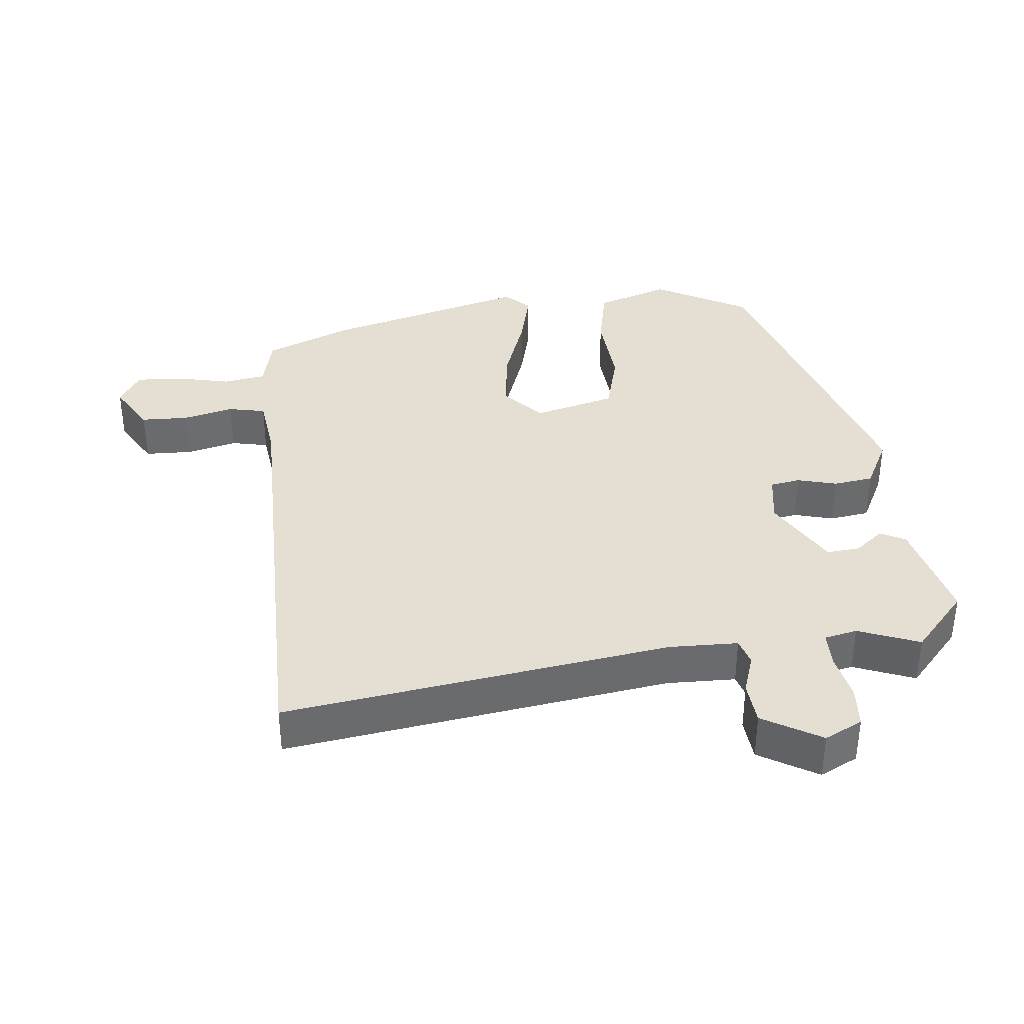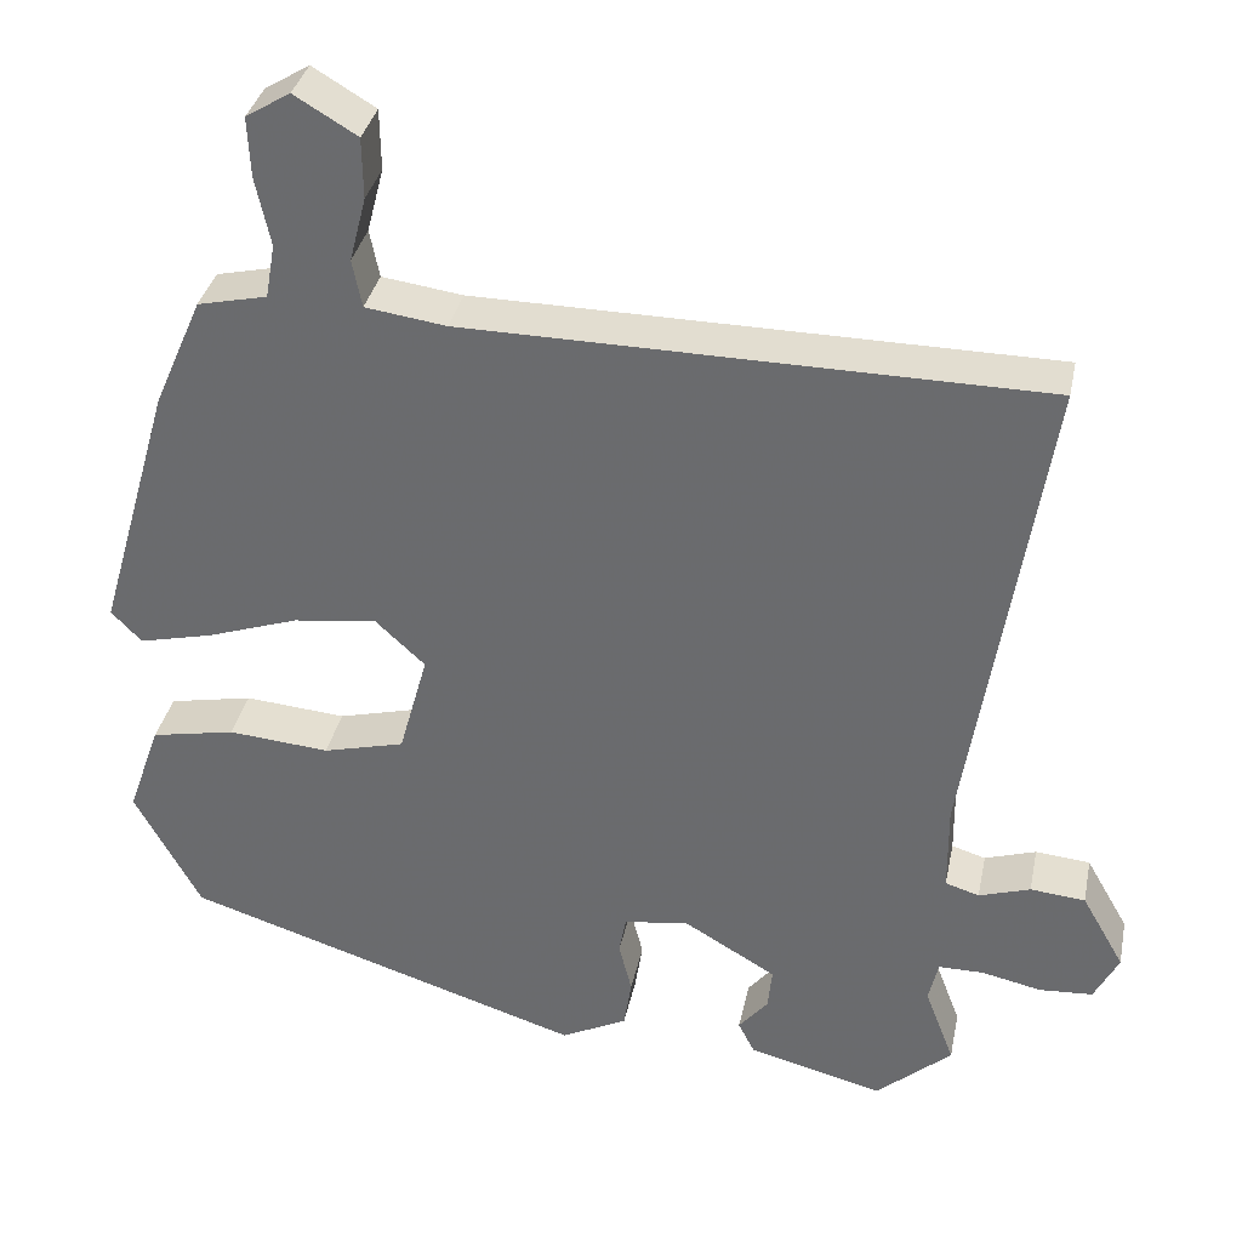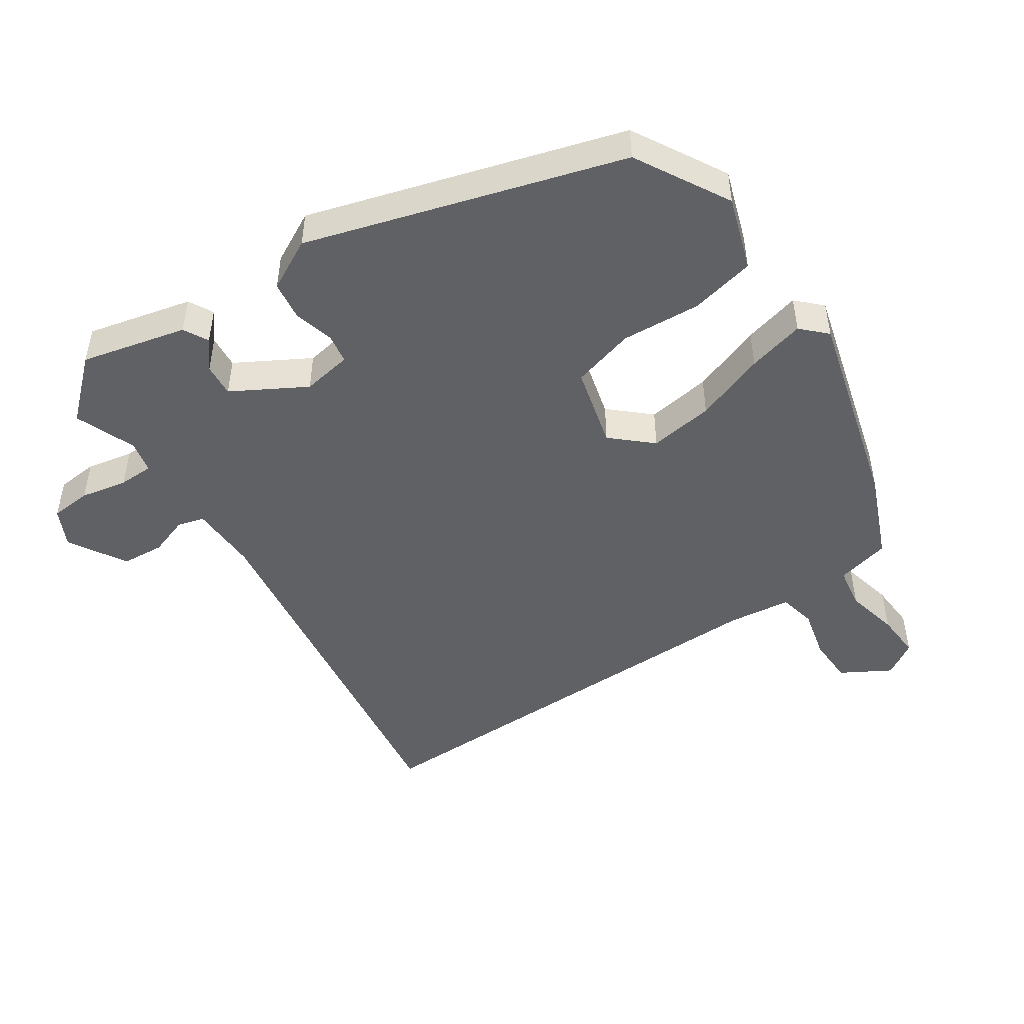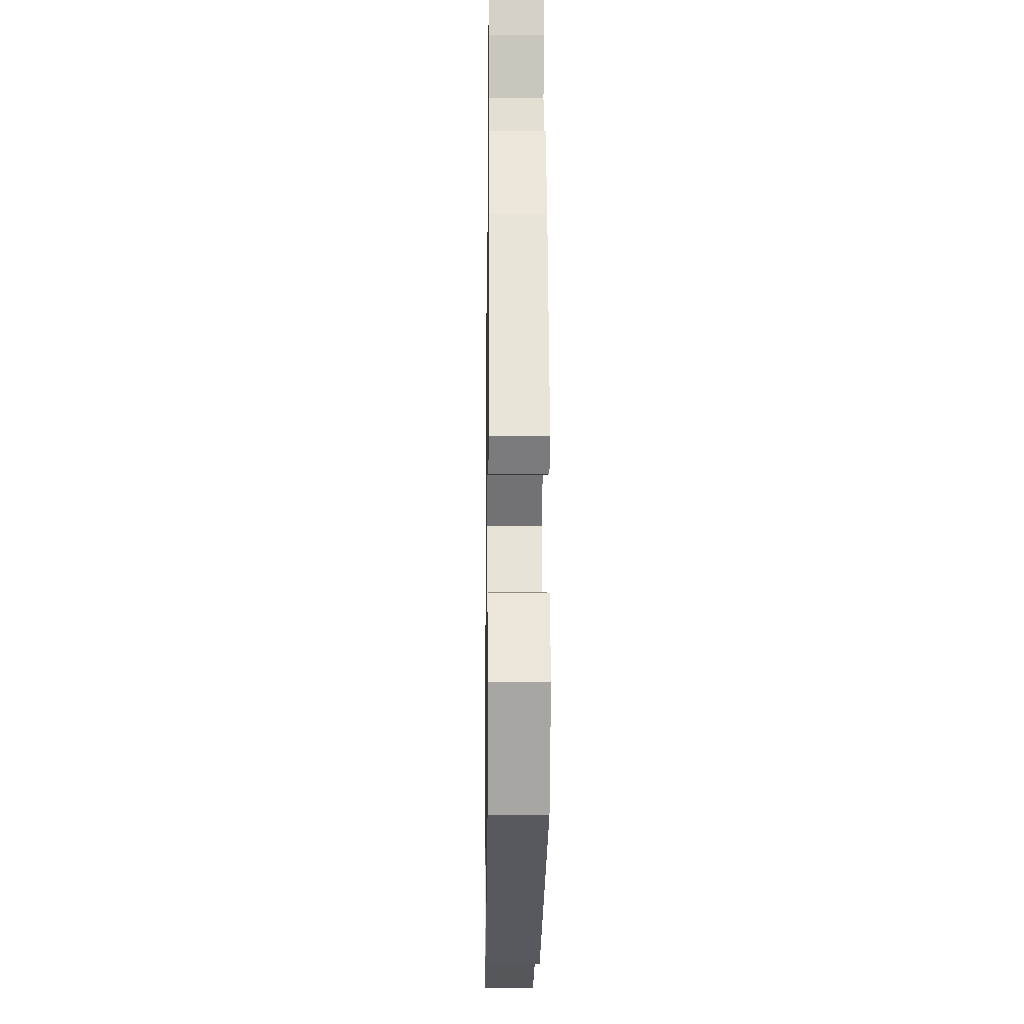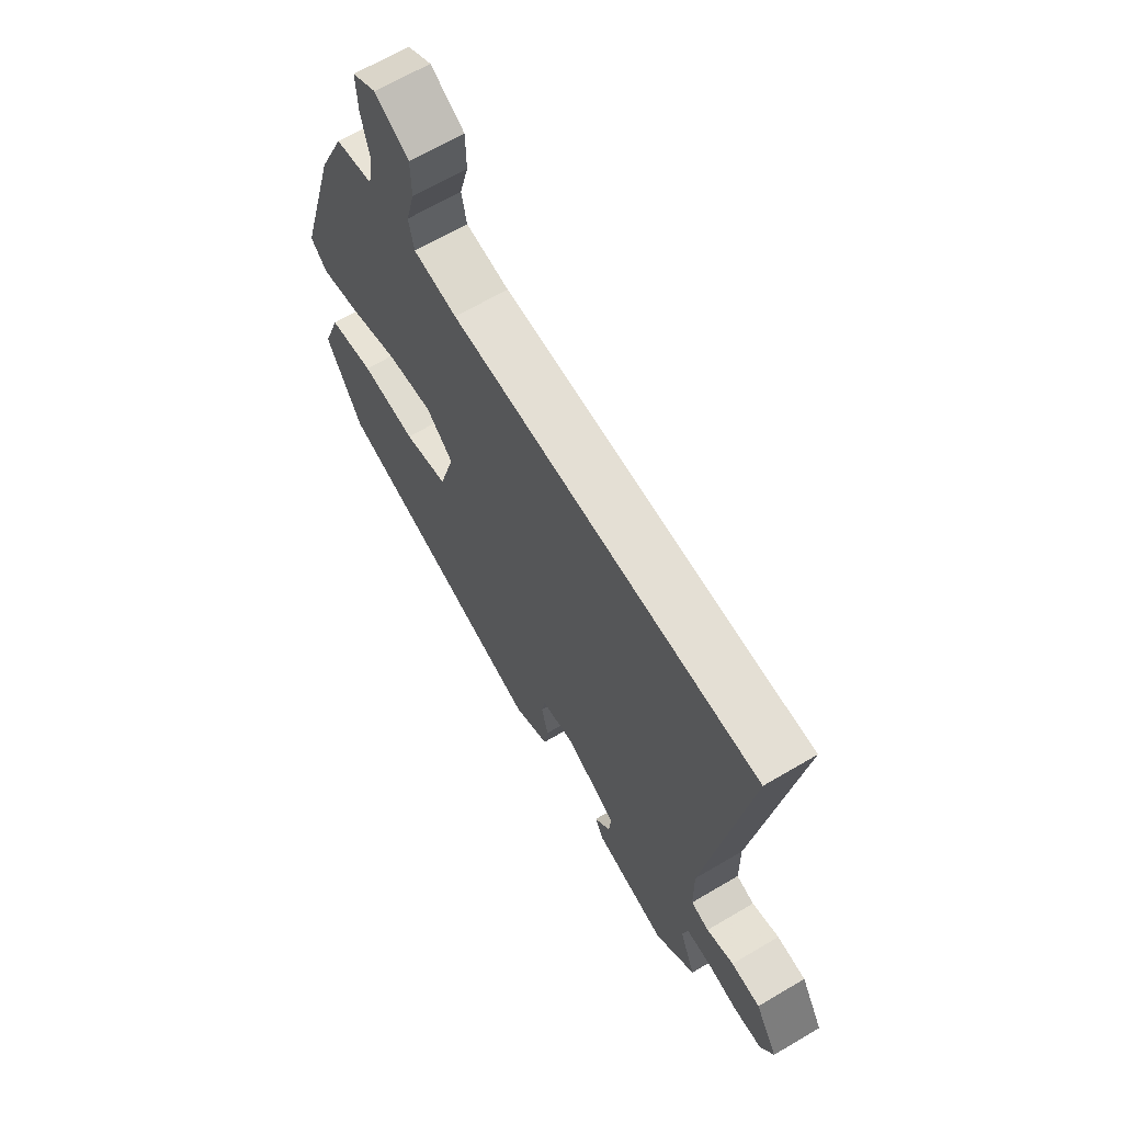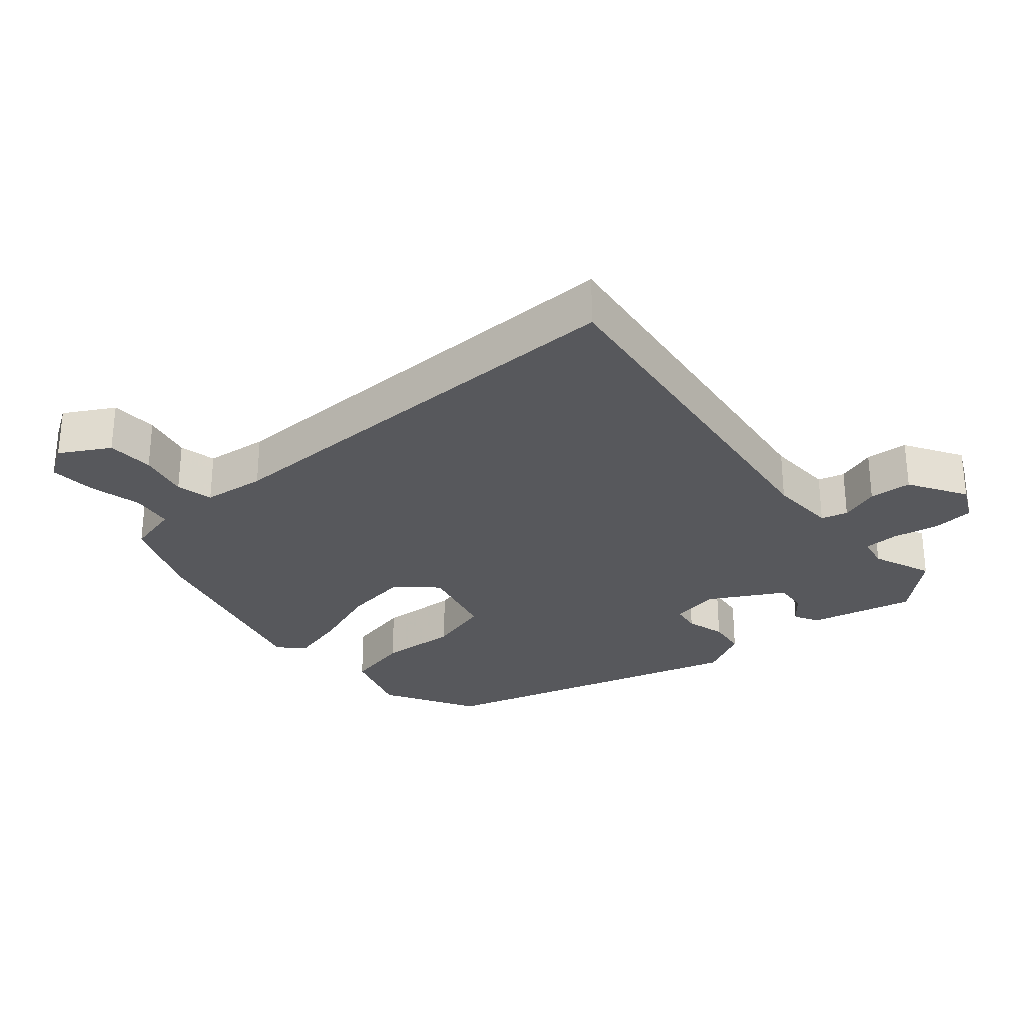
<metadata>
{"format":"obj","ext":"obj","renderer":"f3d","projection":"perspective","resolution":1024,"background":"white","views":[{"elev":37.0,"azim":84.6,"up":"+Y"},{"elev":34.8,"azim":11.5,"up":"+Z"},{"elev":-48.1,"azim":-145.2,"up":"+Y"},{"elev":-12.7,"azim":-90.8,"up":"+Z"},{"elev":65.8,"azim":59.3,"up":"+Z"},{"elev":-28.6,"azim":41.9,"up":"+Y"}]}
</metadata>
<code>
v 0.552 0.07 0.482
v 0.464 0.07 -0.084
v 0.465 0.07 -0.185
v 0.504 0.07 -0.197
v 0.563 0.07 -0.178
v 0.626 0.07 -0.184
v 0.675 0.07 -0.27
v 0.647 0.07 -0.325
v 0.586 0.07 -0.329
v 0.517 0.07 -0.314
v 0.465 0.07 -0.314
v 0.454 0.07 -0.362
v 0.488 0.07 -0.452
v 0.401 0.07 -0.528
v 0.246 0.07 -0.488
v 0.227 0.07 -0.451
v 0.261 0.07 -0.41
v 0.266 0.07 -0.361
v 0.159 0.07 -0.298
v 0.085 0.07 -0.309
v 0.077 0.07 -0.353
v 0.092 0.07 -0.412
v 0.083 0.07 -0.47
v 0.007 0.07 -0.508
v -0.455 0.07 -0.361
v -0.531 0.07 -0.221
v -0.493 0.07 -0.113
v -0.396 0.07 -0.094
v -0.279 0.07 -0.104
v -0.185 0.07 -0.08
v -0.152 0.07 0.04
v -0.209 0.07 0.093
v -0.305 0.07 0.081
v -0.411 0.07 0.045
v -0.496 0.07 0.025
v -0.531 0.07 0.061
v -0.445 0.07 0.358
v -0.389 0.07 0.486
v -0.309 0.07 0.504
v -0.298 0.07 0.566
v -0.315 0.07 0.645
v -0.318 0.07 0.714
v -0.267 0.07 0.745
v -0.195 0.07 0.702
v -0.194 0.07 0.632
v -0.213 0.07 0.558
v -0.202 0.07 0.503
v -0.109 0.07 0.49
v 0.552 0 0.482
v 0.464 0 -0.084
v 0.465 0 -0.185
v 0.504 0 -0.197
v 0.563 0 -0.178
v 0.626 0 -0.184
v 0.675 0 -0.27
v 0.647 0 -0.325
v 0.586 0 -0.329
v 0.517 0 -0.314
v 0.465 0 -0.314
v 0.454 0 -0.362
v 0.488 0 -0.452
v 0.401 0 -0.528
v 0.246 0 -0.488
v 0.227 0 -0.451
v 0.261 0 -0.41
v 0.266 0 -0.361
v 0.159 0 -0.298
v 0.085 0 -0.309
v 0.077 0 -0.353
v 0.092 0 -0.412
v 0.083 0 -0.47
v 0.007 0 -0.508
v -0.455 0 -0.361
v -0.531 0 -0.221
v -0.493 0 -0.113
v -0.396 0 -0.094
v -0.279 0 -0.104
v -0.185 0 -0.08
v -0.152 0 0.04
v -0.209 0 0.093
v -0.305 0 0.081
v -0.411 0 0.045
v -0.496 0 0.025
v -0.531 0 0.061
v -0.445 0 0.358
v -0.389 0 0.486
v -0.309 0 0.504
v -0.298 0 0.566
v -0.315 0 0.645
v -0.318 0 0.714
v -0.267 0 0.745
v -0.195 0 0.702
v -0.194 0 0.632
v -0.213 0 0.558
v -0.202 0 0.503
v -0.109 0 0.49
f 44 45 46
f 43 44 46
f 42 43 46
f 41 42 46
f 40 41 46
f 39 40 46 47
f 39 47 48
f 38 39 48
f 37 38 48
f 36 37 48
f 35 36 48
f 34 35 48
f 33 34 48
f 27 28 29
f 26 27 29
f 25 26 29
f 24 25 29
f 23 24 29
f 22 23 29
f 21 22 29
f 20 21 29 30
f 19 20 30 31
f 15 16 17
f 14 15 17
f 13 14 17
f 12 13 17
f 11 12 17 18
f 8 9 10
f 7 8 10
f 6 7 10
f 5 6 10
f 4 5 10
f 3 4 10 11
f 18 19 31
f 11 18 31
f 3 11 31
f 2 3 31
f 32 33 48 1
f 1 2 31 32
f 94 93 92
f 94 92 91
f 94 91 90
f 94 90 89
f 94 89 88
f 95 94 88 87
f 96 95 87
f 96 87 86
f 96 86 85
f 96 85 84
f 96 84 83
f 96 83 82
f 96 82 81
f 77 76 75
f 77 75 74
f 77 74 73
f 77 73 72
f 77 72 71
f 77 71 70
f 77 70 69
f 78 77 69 68
f 79 78 68 67
f 65 64 63
f 65 63 62
f 65 62 61
f 65 61 60
f 66 65 60 59
f 58 57 56
f 58 56 55
f 58 55 54
f 58 54 53
f 58 53 52
f 59 58 52 51
f 79 67 66
f 79 66 59
f 79 59 51
f 79 51 50
f 49 96 81 80
f 80 79 50 49
f 1 49 50 2
f 2 50 51 3
f 3 51 52 4
f 4 52 53 5
f 5 53 54 6
f 6 54 55 7
f 7 55 56 8
f 8 56 57 9
f 9 57 58 10
f 10 58 59 11
f 11 59 60 12
f 12 60 61 13
f 13 61 62 14
f 14 62 63 15
f 15 63 64 16
f 16 64 65 17
f 17 65 66 18
f 18 66 67 19
f 19 67 68 20
f 20 68 69 21
f 21 69 70 22
f 22 70 71 23
f 23 71 72 24
f 24 72 73 25
f 25 73 74 26
f 26 74 75 27
f 27 75 76 28
f 28 76 77 29
f 29 77 78 30
f 30 78 79 31
f 31 79 80 32
f 32 80 81 33
f 33 81 82 34
f 34 82 83 35
f 35 83 84 36
f 36 84 85 37
f 37 85 86 38
f 38 86 87 39
f 39 87 88 40
f 40 88 89 41
f 41 89 90 42
f 42 90 91 43
f 43 91 92 44
f 44 92 93 45
f 45 93 94 46
f 46 94 95 47
f 47 95 96 48
f 48 96 49 1

</code>
